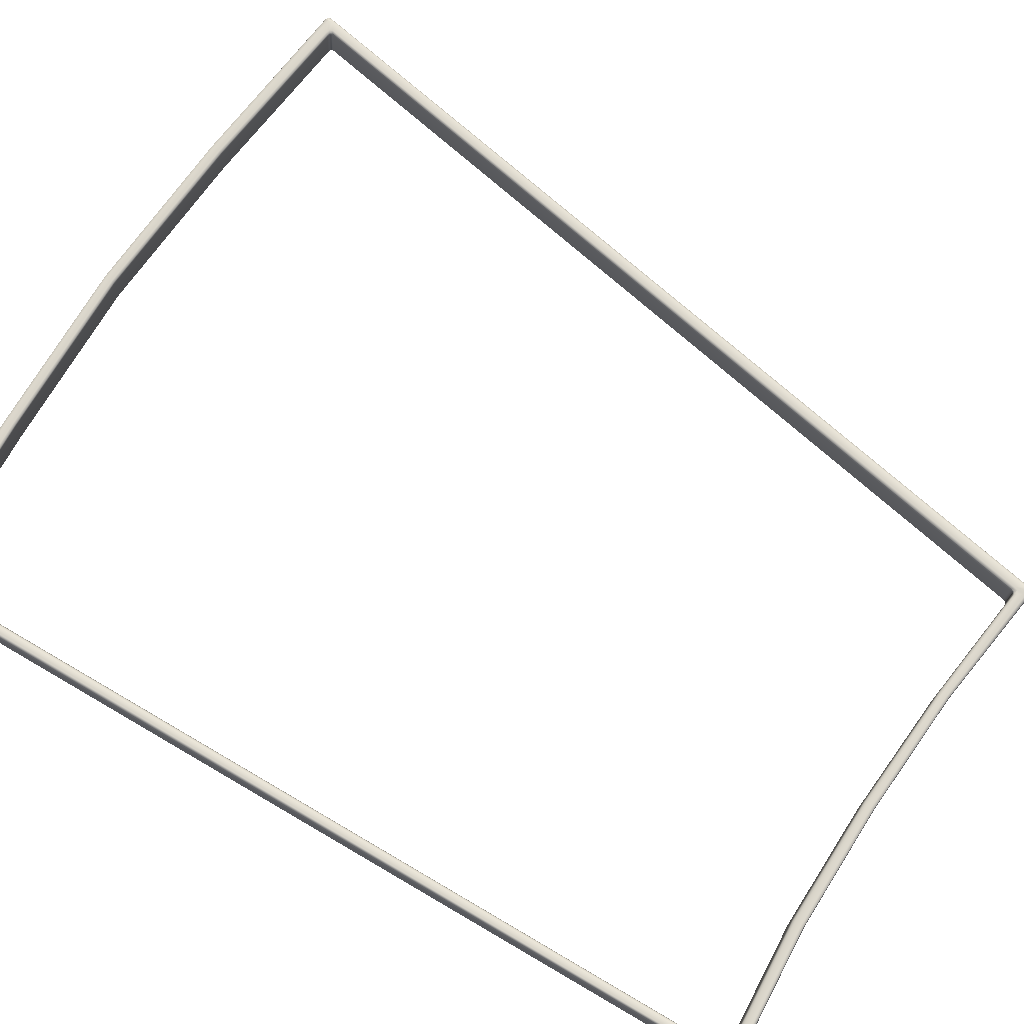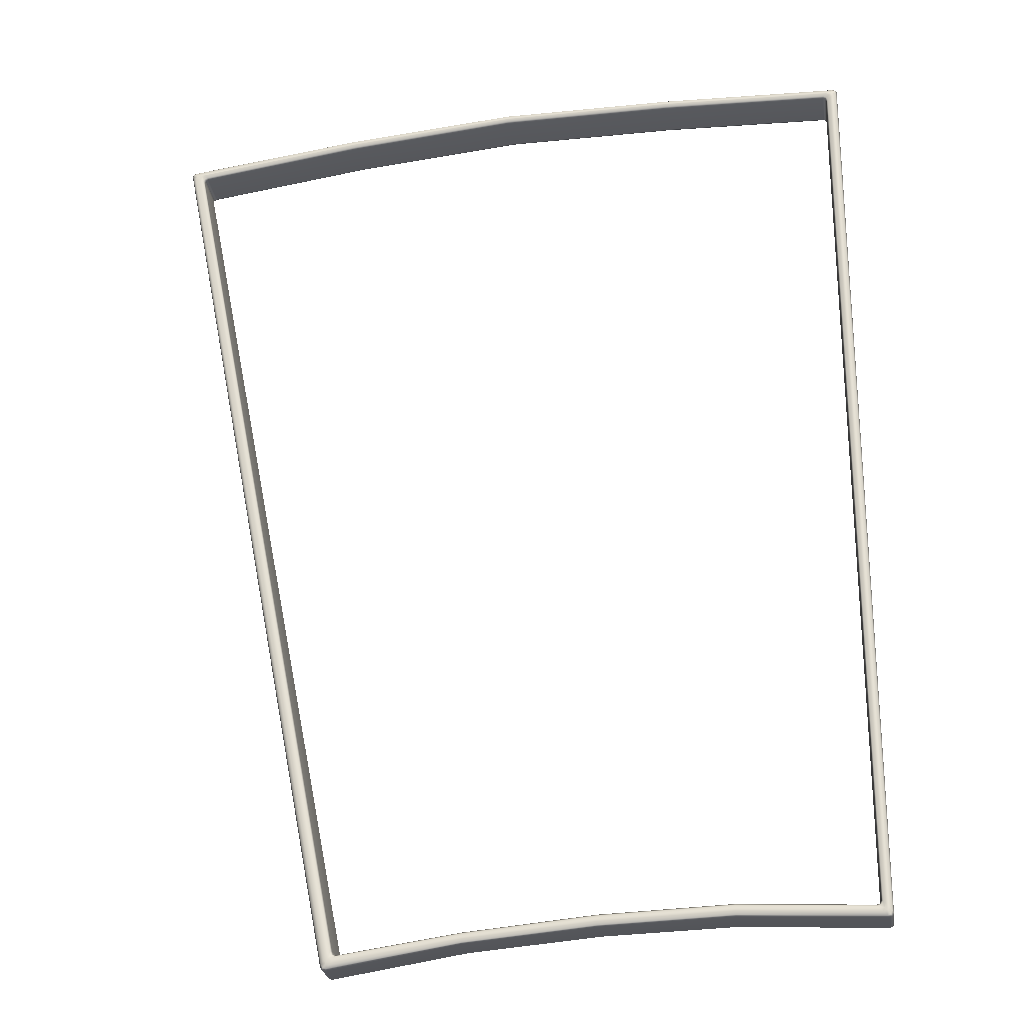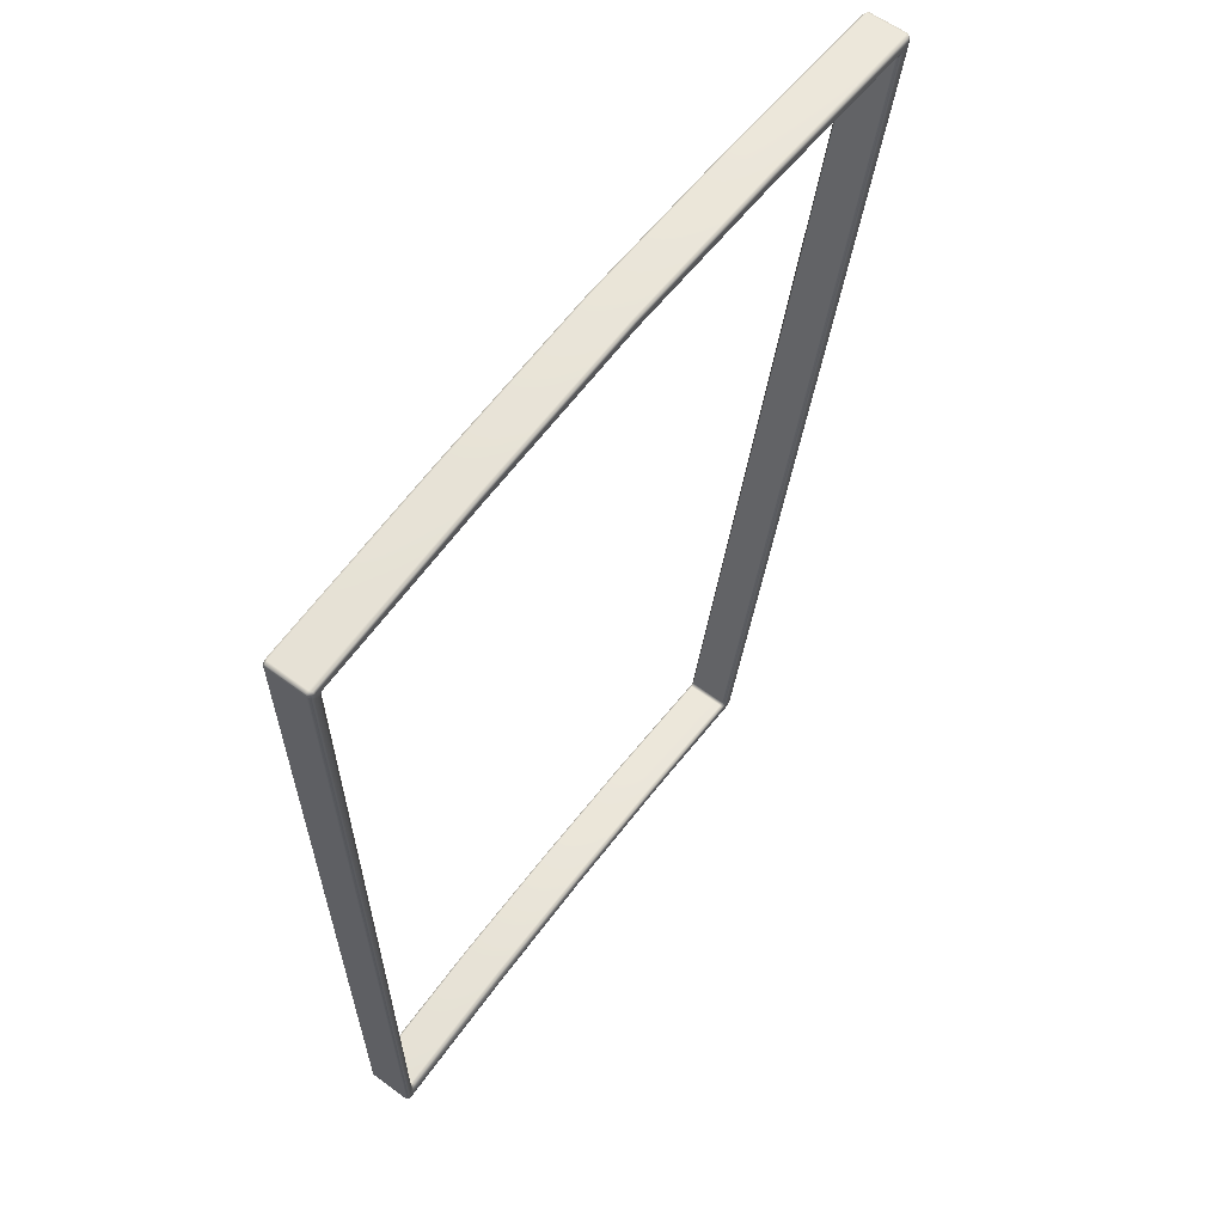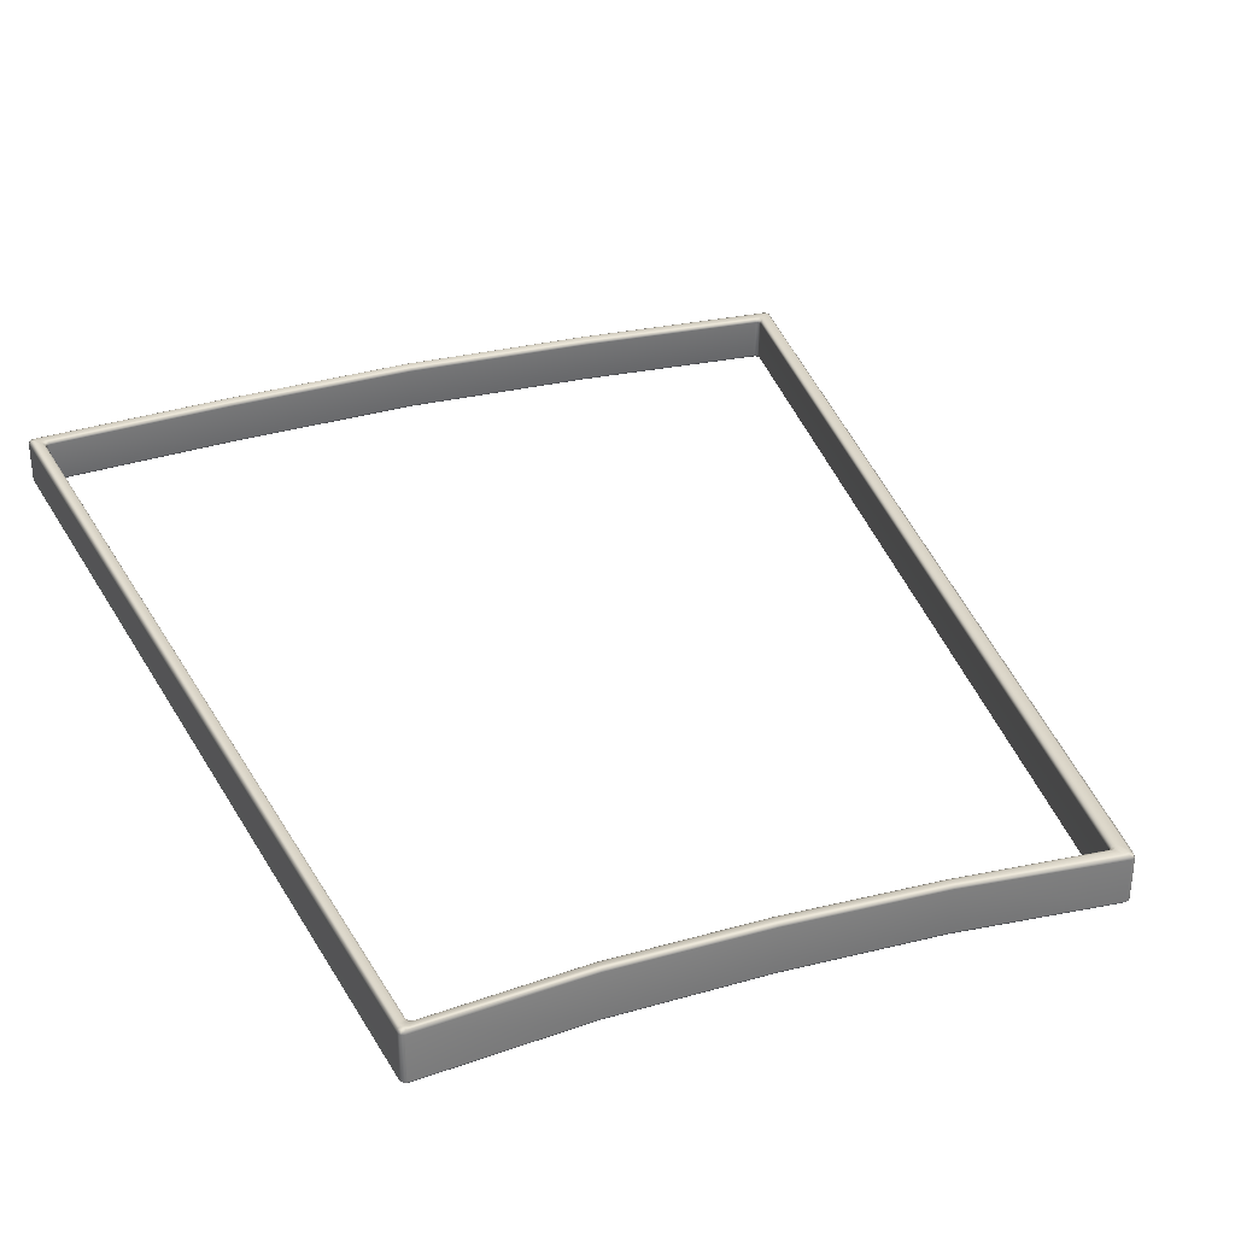
<metadata>
{"format":"obj","ext":"obj","renderer":"f3d","projection":"perspective","resolution":1024,"background":"white","views":[{"elev":73.6,"azim":120.3,"up":"+Y"},{"elev":-24.1,"azim":8.6,"up":"+Z"},{"elev":63.1,"azim":126.5,"up":"+Z"},{"elev":31.1,"azim":155.1,"up":"+Y"}]}
</metadata>
<code>
g ENV_SY02_HBS_S2_Conveyor_Casing_A
v 16.51 -14.23 18.71
v 16.65 -14.23 18.66
v 16.51 -14.26 18.54
v 16.35 -14.26 18.6
v 9.651 -14.23 18.85
v 16.29 -14.26 18.55
v 16.44 -14.26 18.49
v 9.645 -14.26 18.75
v 2.912 -14.23 18.78
v 16.2 -14.23 18.45
v 16.32 -14.23 18.39
v 9.642 -14.26 18.7
v 9.635 -14.23 18.6
v 2.919 -14.26 18.68
v -3.708 -14.23 18.16
v 2.923 -14.26 18.63
v 2.932 -14.23 18.53
v -3.695 -14.26 18.05
v -10.56 -14.23 17.22
v -3.687 -14.26 18
v -3.678 -14.23 17.89
v -10.4 -14.26 17.1
v -10.21 -14.26 17.09
v -10.12 -14.23 16.98
v -10.36 -14.26 17.04
v -10.25 -14.23 16.93
v -10.56 -14.26 17.05
v -10.69 -14.23 17.17
v 16.51 -14.26 18.54
v 16.65 -14.23 18.66
v 16.7 -14.23 18.54
v 16.57 -14.26 18.41
v 16.44 -14.26 18.49
v 16.55 -14.26 -15.77
v 16.67 -14.23 -15.94
v 16.49 -14.26 -15.91
v 16.62 -14.23 -16.06
v 16.49 -14.26 -15.7
v 16.42 -14.26 -15.83
v 16.49 -14.26 18.35
v 16.37 -14.23 -15.58
v 16.31 -14.23 -15.7
v 16.36 -14.23 18.26
v 16.32 -14.23 18.39
v 16.7 -14.23 18.54
v 16.65 -14.23 18.66
v 16.72 -14.15 18.72
v 16.76 -14.15 18.61
v 16.67 -14.23 -15.94
v 16.77 -12.77 18.63
v 16.73 -12.77 18.73
v 16.73 -14.15 -16.03
v 16.73 -12.67 18.56
v 16.69 -12.67 18.68
v 16.73 -12.63 -16.04
v 16.7 -12.53 -15.97
v 16.69 -12.63 -16.14
v 16.64 -12.53 -16.09
v 16.68 -14.15 -16.13
v 16.62 -14.23 -16.06
v 16.72 -14.15 18.72
v 16.65 -14.23 18.66
v 16.51 -14.23 18.71
v 16.61 -14.15 18.76
v 16.73 -12.77 18.73
v 9.651 -14.15 18.9
v 9.651 -14.23 18.85
v 2.908 -14.15 18.83
v 2.912 -14.23 18.78
v -3.716 -14.15 18.22
v -3.708 -14.23 18.16
v -10.65 -14.15 17.28
v -10.56 -14.23 17.22
v -10.76 -14.15 17.24
v -10.69 -14.23 17.17
v -10.68 -12.77 17.29
v -10.78 -12.77 17.25
v -3.726 -12.77 18.23
v -10.63 -12.67 17.25
v -10.74 -12.67 17.21
v -3.722 -12.67 18.19
v 2.898 -12.77 18.84
v 2.899 -12.67 18.81
v 9.65 -12.77 18.91
v 9.652 -12.67 18.88
v 16.63 -12.77 18.77
v 16.58 -12.67 18.74
v 16.69 -12.67 18.68
v 16.73 -12.67 18.56
v 16.69 -12.67 18.68
v 16.58 -12.63 18.57
v 16.62 -12.63 18.41
v 16.7 -12.53 -15.97
v 16.42 -12.63 18.2
v 16.37 -12.63 18.34
v 16.6 -12.52 -15.83
v 16.33 -12.67 18.14
v 16.28 -12.67 18.26
v 16.41 -12.59 -15.63
v 16.33 -12.65 -15.56
v 16.35 -12.59 -15.76
v 16.27 -12.65 -15.67
v 16.54 -12.52 -15.97
v 16.64 -12.53 -16.09
v 16.58 -12.63 18.57
v 16.69 -12.67 18.68
v 16.58 -12.67 18.74
v 16.46 -12.63 18.64
v 16.37 -12.63 18.34
v 9.647 -12.63 18.78
v 9.652 -12.67 18.88
v 2.904 -12.63 18.71
v 2.899 -12.67 18.81
v -3.708 -12.63 18.09
v -3.722 -12.67 18.19
v -10.51 -12.63 17.15
v -10.63 -12.67 17.25
v -10.64 -12.63 17.08
v -10.74 -12.67 17.21
v -10.17 -12.63 16.93
v -10.31 -12.63 16.88
v -3.687 -12.63 17.84
v -10.11 -12.67 16.84
v -10.23 -12.67 16.79
v -3.685 -12.67 17.75
v 2.923 -12.63 18.48
v 2.932 -12.67 18.39
v 9.633 -12.63 18.54
v 9.626 -12.67 18.46
v 16.23 -12.63 18.4
v 16.17 -12.67 18.31
v 16.28 -12.67 18.26
v -10.64 -12.63 17.08
v -10.74 -12.67 17.21
v -10.79 -12.67 17.08
v -10.69 -12.63 16.92
v -10.31 -12.63 16.88
v -3.872 -12.63 -17.07
v -3.948 -12.67 -17.22
v -3.79 -12.63 -17.2
v -3.88 -12.67 -17.33
v -3.671 -12.63 -16.74
v -3.62 -12.63 -16.89
v -10.38 -12.63 16.75
v -3.573 -12.67 -16.69
v -3.529 -12.67 -16.81
v -10.28 -12.67 16.68
v -10.23 -12.67 16.79
v -10.79 -12.67 17.08
v -10.74 -12.67 17.21
v -10.78 -12.77 17.25
v -10.82 -12.77 17.16
v -3.948 -12.67 -17.22
v -10.81 -14.15 17.14
v -10.76 -14.15 17.24
v -3.971 -12.77 -17.29
v -10.75 -14.23 17.06
v -10.69 -14.23 17.17
v -3.961 -14.15 -17.27
v -3.921 -14.23 -17.17
v -3.897 -14.15 -17.36
v -3.846 -14.23 -17.29
v -3.915 -12.76 -17.38
v -3.88 -12.67 -17.33
v -10.75 -14.23 17.06
v -10.69 -14.23 17.17
v -10.56 -14.26 17.05
v -10.63 -14.26 16.93
v -3.921 -14.23 -17.17
v -10.43 -14.26 16.91
v -10.36 -14.26 17.04
v -3.823 -14.26 -16.99
v -10.3 -14.23 16.81
v -10.25 -14.23 16.93
v -3.73 -14.26 -16.8
v -3.6 -14.23 -16.7
v -3.681 -14.26 -16.94
v -3.555 -14.23 -16.83
v -3.739 -14.26 -17.12
v -3.846 -14.23 -17.29
v -3.79 -12.63 -17.2
v -3.88 -12.67 -17.33
v -3.763 -12.67 -17.36
v -3.645 -12.63 -17.23
v -3.62 -12.63 -16.89
v 1.24 -12.6 -16.46
v 1.244 -12.63 -16.55
v 6.18 -12.57 -16
v 6.186 -12.6 -16.1
v 11.15 -12.54 -15.8
v 11.16 -12.55 -15.91
v 16.39 -12.52 -16.03
v 16.52 -12.53 -16.14
v 16.54 -12.52 -15.97
v 16.64 -12.53 -16.09
v 16.21 -12.59 -15.81
v 16.35 -12.59 -15.76
v 11.14 -12.59 -15.6
v 16.16 -12.65 -15.72
v 16.27 -12.65 -15.67
v 11.13 -12.65 -15.5
v 6.17 -12.61 -15.81
v 6.166 -12.66 -15.71
v 1.232 -12.62 -16.28
v 1.227 -12.66 -16.19
v -3.481 -12.63 -16.96
v -3.411 -12.67 -16.87
v -3.529 -12.67 -16.81
v -3.763 -12.67 -17.36
v -3.88 -12.67 -17.33
v -3.915 -12.76 -17.38
v -3.818 -12.76 -17.4
v 1.244 -12.63 -16.55
v -3.787 -14.15 -17.39
v -3.897 -14.15 -17.36
v 1.247 -12.73 -16.58
v 6.186 -12.6 -16.1
v -3.716 -14.23 -17.31
v -3.846 -14.23 -17.29
v 1.257 -14.15 -16.57
v 1.255 -14.23 -16.52
v 6.188 -12.69 -16.14
v 11.16 -12.55 -15.91
v 6.198 -14.15 -16.13
v 6.195 -14.23 -16.07
v 11.16 -12.65 -15.95
v 16.52 -12.53 -16.14
v 11.17 -14.15 -15.94
v 11.17 -14.23 -15.88
v 16.58 -12.63 -16.18
v 16.57 -14.15 -16.17
v 16.49 -14.23 -16.1
v 16.68 -14.15 -16.13
v 16.62 -14.23 -16.06
v 16.69 -12.63 -16.14
v 16.64 -12.53 -16.09
v -3.716 -14.23 -17.31
v -3.846 -14.23 -17.29
v -3.739 -14.26 -17.12
v -3.593 -14.26 -17.15
v 1.255 -14.23 -16.52
v -3.535 -14.26 -17.07
v -3.681 -14.26 -16.94
v 1.249 -14.26 -16.4
v 6.195 -14.23 -16.07
v -3.433 -14.23 -16.89
v -3.555 -14.23 -16.83
v 1.246 -14.26 -16.33
v 1.24 -14.23 -16.21
v 6.189 -14.26 -15.94
v 11.17 -14.23 -15.88
v 6.185 -14.26 -15.86
v 6.178 -14.23 -15.74
v 11.16 -14.26 -15.74
v 16.49 -14.23 -16.1
v 11.16 -14.26 -15.66
v 11.15 -14.23 -15.53
v 16.35 -14.26 -15.96
v 16.28 -14.26 -15.88
v 16.18 -14.23 -15.75
v 16.42 -14.26 -15.83
v 16.31 -14.23 -15.7
v 16.49 -14.26 -15.91
v 16.62 -14.23 -16.06
v 16.33 -12.67 18.14
v 16.28 -12.67 18.26
v 16.24 -12.77 18.23
v 16.28 -12.77 18.13
v 16.33 -12.65 -15.56
v 16.3 -14.15 18.23
v 16.26 -14.15 18.33
v 16.29 -12.77 -15.54
v 16.36 -14.23 18.26
v 16.32 -14.23 18.39
v 16.31 -14.15 -15.55
v 16.37 -14.23 -15.58
v 16.26 -14.15 -15.65
v 16.31 -14.23 -15.7
v 16.25 -12.77 -15.64
v 16.27 -12.65 -15.67
v 16.24 -12.77 18.23
v 16.28 -12.67 18.26
v 16.17 -12.67 18.31
v 16.15 -12.77 18.27
v 16.26 -14.15 18.33
v 9.621 -12.77 18.42
v 9.626 -12.67 18.46
v 2.936 -12.77 18.36
v 2.932 -12.67 18.39
v -3.687 -12.77 17.71
v -3.685 -12.67 17.75
v -10.09 -12.77 16.8
v -10.11 -12.67 16.84
v -10.19 -12.77 16.77
v -10.23 -12.67 16.79
v -10.09 -14.15 16.91
v -10.2 -14.15 16.87
v -3.68 -14.15 17.82
v -10.12 -14.23 16.98
v -10.25 -14.23 16.93
v -3.678 -14.23 17.89
v 2.937 -14.15 18.46
v 2.932 -14.23 18.53
v 9.628 -14.15 18.53
v 9.635 -14.23 18.6
v 16.16 -14.15 18.38
v 16.2 -14.23 18.45
v 16.32 -14.23 18.39
v -10.19 -12.77 16.77
v -10.23 -12.67 16.79
v -10.28 -12.67 16.68
v -10.24 -12.77 16.67
v -10.2 -14.15 16.87
v -3.526 -12.77 -16.67
v -3.573 -12.67 -16.69
v -3.491 -12.77 -16.77
v -3.529 -12.67 -16.81
v -3.538 -14.15 -16.68
v -3.5 -14.15 -16.78
v -10.24 -14.15 16.76
v -3.6 -14.23 -16.7
v -3.555 -14.23 -16.83
v -10.3 -14.23 16.81
v -10.25 -14.23 16.93
v 16.16 -12.65 -15.72
v 16.27 -12.65 -15.67
v 16.25 -12.77 -15.64
v 16.14 -12.77 -15.67
v 11.13 -12.65 -15.5
v 16.15 -14.15 -15.69
v 16.26 -14.15 -15.65
v 11.13 -12.77 -15.46
v 6.166 -12.66 -15.71
v 16.18 -14.23 -15.75
v 16.31 -14.23 -15.7
v 11.14 -14.15 -15.47
v 11.15 -14.23 -15.53
v 6.164 -12.77 -15.66
v 1.227 -12.66 -16.19
v 6.175 -14.15 -15.68
v 6.178 -14.23 -15.74
v 1.226 -12.77 -16.14
v -3.411 -12.67 -16.87
v 1.236 -14.15 -16.15
v 1.24 -14.23 -16.21
v -3.395 -12.77 -16.82
v -3.398 -14.15 -16.83
v -3.433 -14.23 -16.89
v -3.5 -14.15 -16.78
v -3.555 -14.23 -16.83
v -3.491 -12.77 -16.77
v -3.529 -12.67 -16.81
g ENV_SY02_HBS_S2_Conveyor_Casing_A_0
f 3 2 1
f 4 3 1
f 4 1 5
f 4 6 3
f 6 7 3
f 8 4 5
f 6 4 8
f 5 9 8
f 6 10 7
f 10 11 7
f 10 6 12
f 12 6 8
f 13 10 12
f 9 14 8
f 8 14 12
f 9 15 14
f 12 16 13
f 14 16 12
f 16 17 13
f 15 18 14
f 14 18 16
f 15 19 18
f 16 20 17
f 18 20 16
f 20 21 17
f 19 22 18
f 18 22 20
f 20 23 21
f 22 23 20
f 23 24 21
f 23 25 24
f 25 23 22
f 25 26 24
f 27 25 22
f 22 19 27
f 19 28 27
f 31 30 29
f 32 31 29
f 29 33 32
f 32 34 31
f 34 35 31
f 34 36 35
f 36 37 35
f 34 38 36
f 34 32 38
f 38 39 36
f 33 40 32
f 32 40 38
f 38 41 39
f 38 40 41
f 41 42 39
f 40 43 41
f 40 33 43
f 33 44 43
f 47 46 45
f 48 47 45
f 45 49 48
f 48 50 47
f 50 51 47
f 49 52 48
f 50 48 52
f 50 53 51
f 53 54 51
f 50 55 53
f 55 50 52
f 55 56 53
f 55 57 56
f 55 52 57
f 57 58 56
f 52 59 57
f 52 49 59
f 49 60 59
f 63 62 61
f 64 63 61
f 61 65 64
f 63 64 66
f 67 63 66
f 66 68 67
f 68 69 67
f 68 70 69
f 70 71 69
f 70 72 71
f 72 73 71
f 72 74 73
f 74 75 73
f 74 72 76
f 76 72 70
f 77 74 76
f 78 70 68
f 78 76 70
f 76 79 77
f 79 76 78
f 79 80 77
f 81 79 78
f 82 78 68
f 81 78 82
f 82 68 66
f 83 81 82
f 84 82 66
f 83 82 84
f 66 64 84
f 85 83 84
f 64 86 84
f 84 86 85
f 65 86 64
f 86 87 85
f 86 65 87
f 65 88 87
f 91 90 89
f 92 91 89
f 89 93 92
f 92 94 91
f 94 95 91
f 93 96 92
f 94 92 96
f 94 97 95
f 97 98 95
f 94 99 97
f 99 94 96
f 99 100 97
f 99 101 100
f 101 99 96
f 101 102 100
f 103 101 96
f 96 93 103
f 93 104 103
f 107 106 105
f 108 107 105
f 105 109 108
f 107 108 110
f 111 107 110
f 110 112 111
f 112 113 111
f 112 114 113
f 114 115 113
f 114 116 115
f 116 117 115
f 116 118 117
f 118 119 117
f 116 120 118
f 120 116 114
f 120 121 118
f 122 114 112
f 122 120 114
f 120 123 121
f 123 120 122
f 123 124 121
f 125 123 122
f 126 122 112
f 125 122 126
f 126 112 110
f 127 125 126
f 128 126 110
f 127 126 128
f 110 108 128
f 129 127 128
f 108 130 128
f 128 130 129
f 109 130 108
f 130 131 129
f 130 109 131
f 109 132 131
f 135 134 133
f 136 135 133
f 133 137 136
f 136 138 135
f 138 139 135
f 138 140 139
f 140 141 139
f 138 142 140
f 142 138 136
f 142 143 140
f 137 144 136
f 144 142 136
f 142 145 143
f 145 142 144
f 145 146 143
f 147 145 144
f 144 137 147
f 137 148 147
f 151 150 149
f 152 151 149
f 149 153 152
f 152 154 151
f 154 155 151
f 153 156 152
f 152 156 154
f 154 157 155
f 157 158 155
f 154 159 157
f 156 159 154
f 159 160 157
f 159 161 160
f 161 159 156
f 161 162 160
f 163 161 156
f 156 153 163
f 153 164 163
f 167 166 165
f 168 167 165
f 165 169 168
f 168 170 167
f 170 171 167
f 169 172 168
f 168 172 170
f 170 173 171
f 173 174 171
f 173 170 175
f 172 175 170
f 176 173 175
f 175 177 176
f 177 175 172
f 177 178 176
f 179 177 172
f 172 169 179
f 169 180 179
f 183 182 181
f 184 183 181
f 181 185 184
f 183 184 186
f 187 183 186
f 186 188 187
f 188 189 187
f 189 188 190
f 191 189 190
f 190 192 191
f 192 193 191
f 192 194 193
f 194 195 193
f 192 196 194
f 196 192 190
f 196 197 194
f 190 188 198
f 198 196 190
f 196 199 197
f 199 196 198
f 199 200 197
f 201 199 198
f 188 202 198
f 198 202 201
f 202 188 186
f 202 203 201
f 204 202 186
f 203 202 204
f 186 184 204
f 205 203 204
f 184 206 204
f 204 206 205
f 185 206 184
f 206 207 205
f 206 185 207
f 185 208 207
f 211 210 209
f 212 211 209
f 212 209 213
f 212 214 211
f 214 215 211
f 216 212 213
f 214 212 216
f 213 217 216
f 214 218 215
f 218 219 215
f 218 214 220
f 220 214 216
f 221 218 220
f 217 222 216
f 216 222 220
f 222 217 223
f 220 224 221
f 222 224 220
f 224 225 221
f 226 222 223
f 224 222 226
f 223 227 226
f 225 224 228
f 228 224 226
f 229 225 228
f 227 230 226
f 226 230 228
f 228 231 229
f 230 231 228
f 231 232 229
f 231 233 232
f 233 231 230
f 233 234 232
f 235 233 230
f 230 227 235
f 227 236 235
f 239 238 237
f 240 239 237
f 240 237 241
f 240 242 239
f 242 243 239
f 244 240 241
f 242 240 244
f 241 245 244
f 242 246 243
f 246 247 243
f 246 242 248
f 248 242 244
f 249 246 248
f 245 250 244
f 244 250 248
f 250 245 251
f 248 252 249
f 250 252 248
f 252 253 249
f 254 250 251
f 252 250 254
f 251 255 254
f 253 252 256
f 256 252 254
f 257 253 256
f 255 258 254
f 254 258 256
f 256 259 257
f 258 259 256
f 259 260 257
f 259 261 260
f 261 259 258
f 261 262 260
f 263 261 258
f 258 255 263
f 255 264 263
f 267 266 265
f 268 267 265
f 265 269 268
f 268 270 267
f 270 271 267
f 269 272 268
f 270 268 272
f 270 273 271
f 273 274 271
f 273 270 275
f 275 270 272
f 276 273 275
f 275 277 276
f 277 275 272
f 277 278 276
f 279 277 272
f 272 269 279
f 269 280 279
f 283 282 281
f 284 283 281
f 281 285 284
f 283 284 286
f 287 283 286
f 286 288 287
f 288 289 287
f 288 290 289
f 290 291 289
f 290 292 291
f 292 293 291
f 292 294 293
f 294 295 293
f 292 296 294
f 296 292 290
f 296 297 294
f 298 290 288
f 298 296 290
f 296 299 297
f 299 296 298
f 299 300 297
f 301 299 298
f 302 298 288
f 301 298 302
f 302 288 286
f 303 301 302
f 304 302 286
f 303 302 304
f 286 284 304
f 305 303 304
f 284 306 304
f 304 306 305
f 285 306 284
f 306 307 305
f 306 285 307
f 285 308 307
f 311 310 309
f 312 311 309
f 309 313 312
f 312 314 311
f 314 315 311
f 314 316 315
f 316 317 315
f 314 318 316
f 318 314 312
f 318 319 316
f 313 320 312
f 320 318 312
f 318 321 319
f 318 320 321
f 321 322 319
f 320 323 321
f 320 313 323
f 313 324 323
f 327 326 325
f 328 327 325
f 328 325 329
f 328 330 327
f 330 331 327
f 332 328 329
f 330 328 332
f 329 333 332
f 330 334 331
f 334 335 331
f 334 330 336
f 336 330 332
f 337 334 336
f 333 338 332
f 332 338 336
f 338 333 339
f 336 340 337
f 338 340 336
f 340 341 337
f 342 338 339
f 340 338 342
f 339 343 342
f 341 340 344
f 344 340 342
f 345 341 344
f 343 346 342
f 342 346 344
f 344 347 345
f 346 347 344
f 347 348 345
f 347 349 348
f 349 347 346
f 349 350 348
f 351 349 346
f 346 343 351
f 343 352 351

</code>
